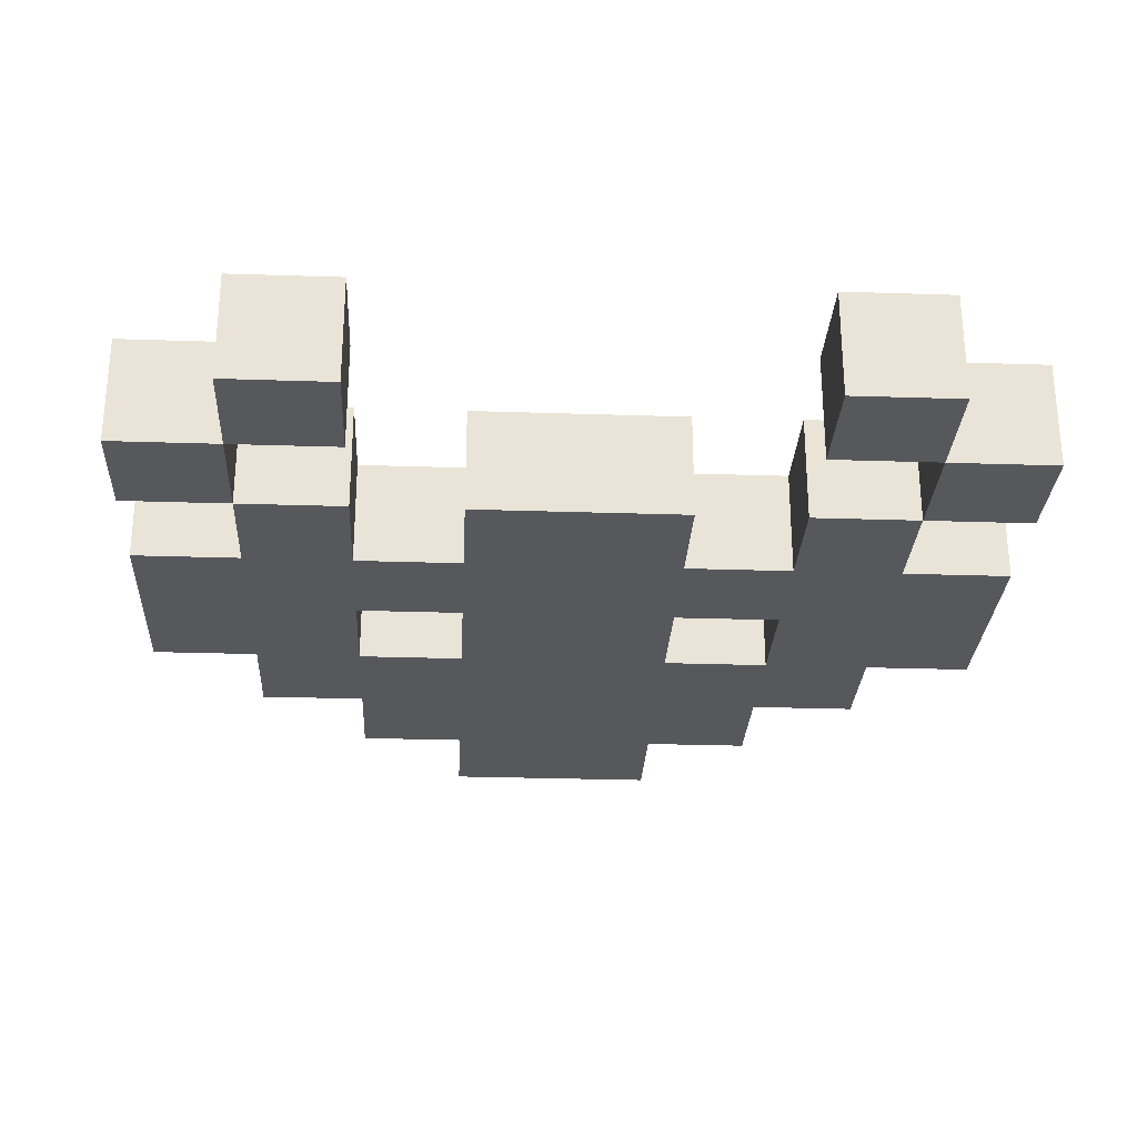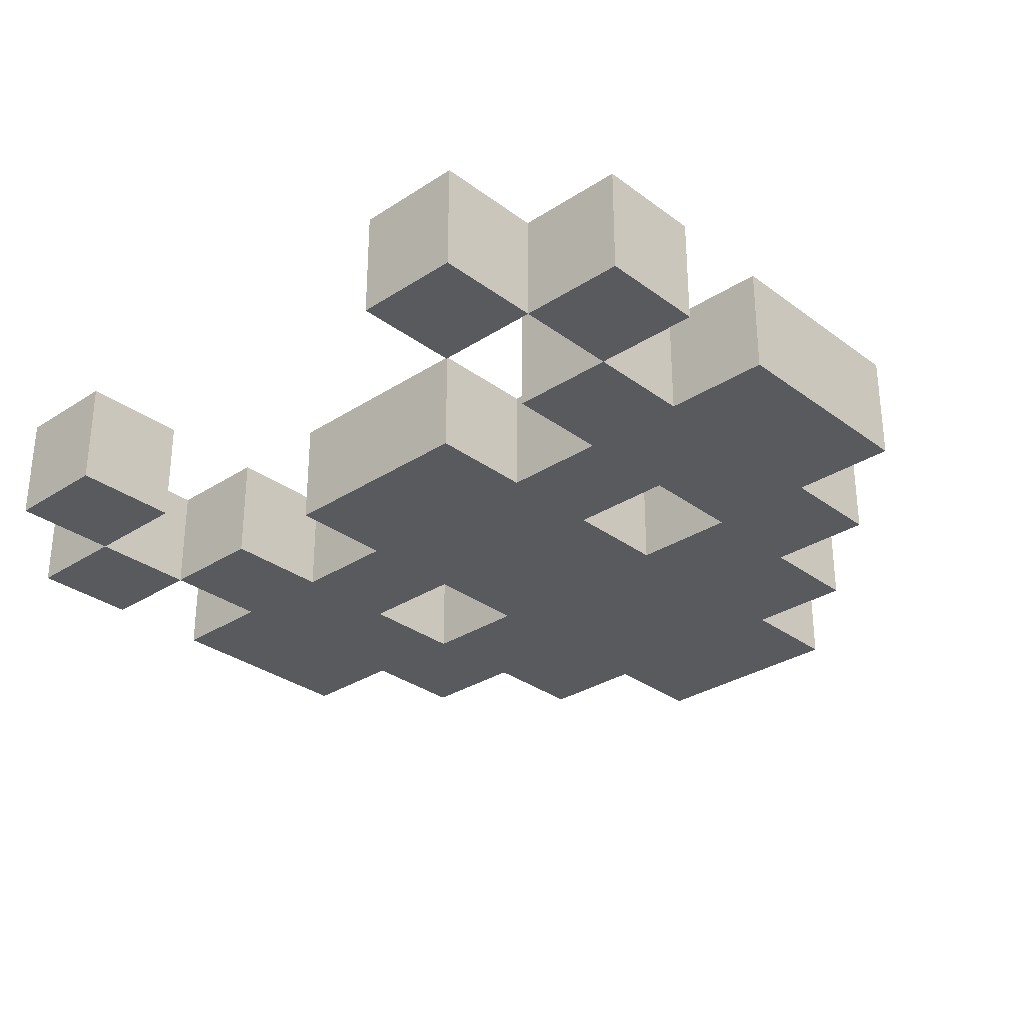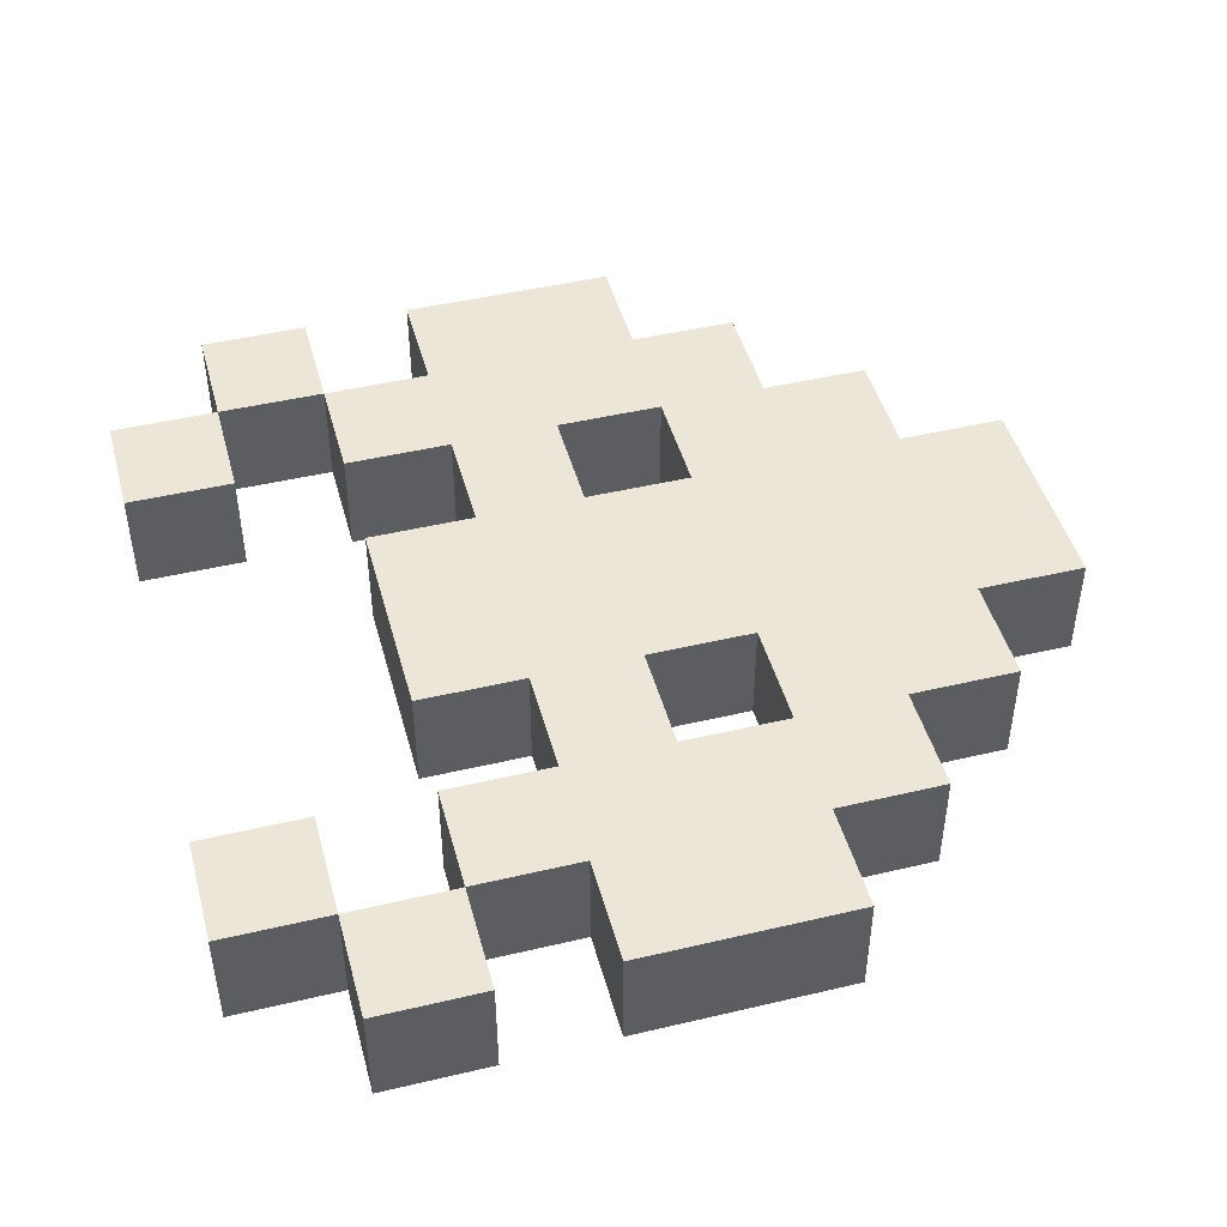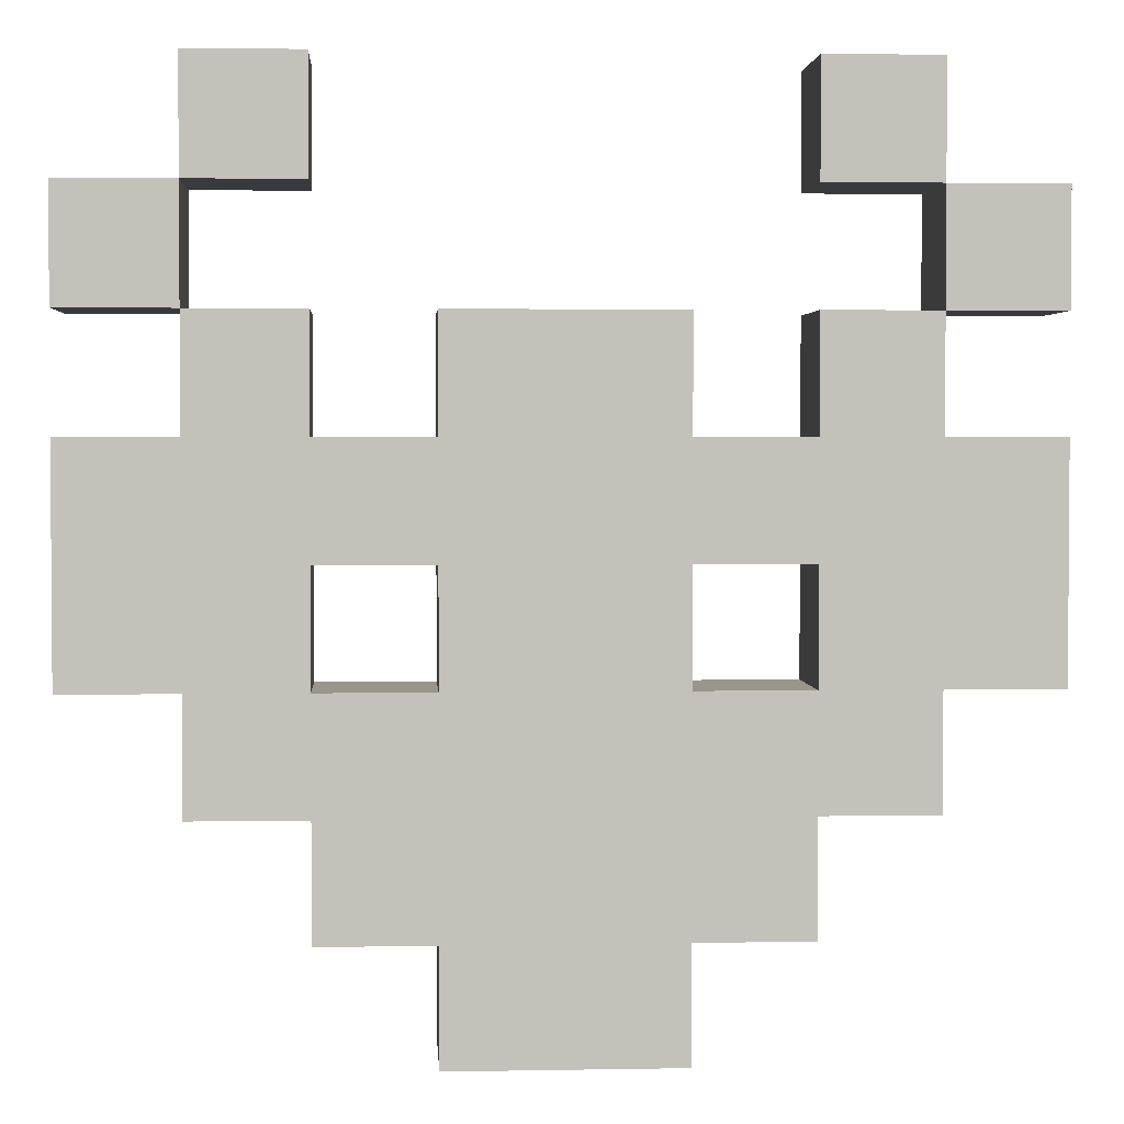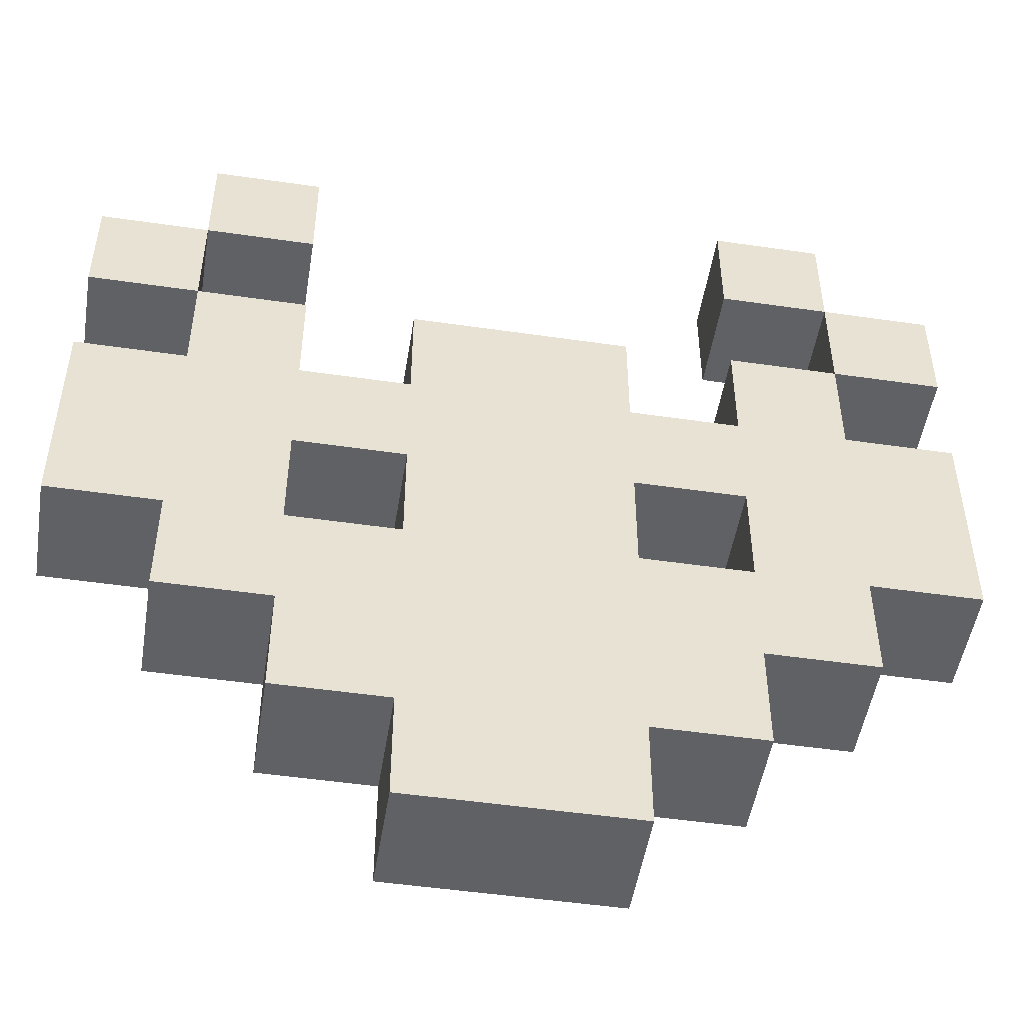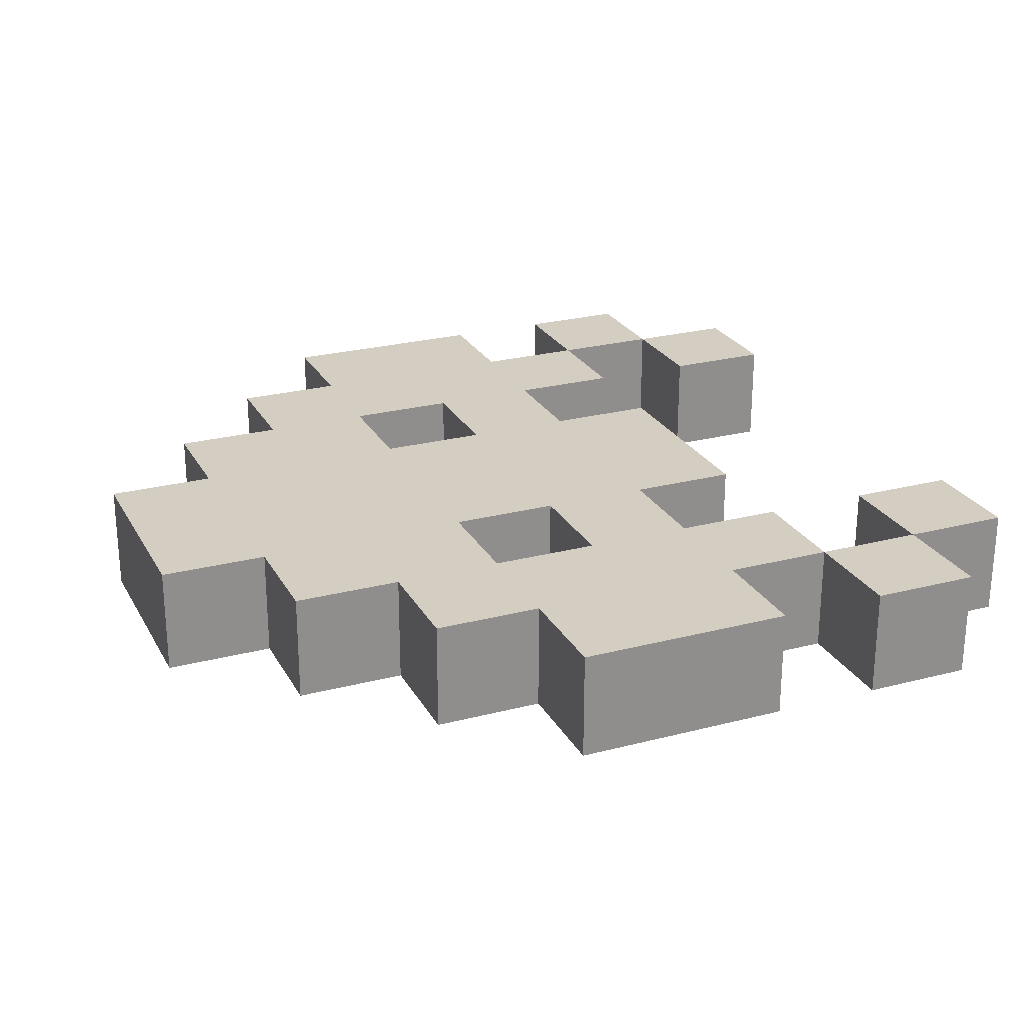
<metadata>
{"format":"obj","ext":"obj","renderer":"f3d","projection":"perspective","resolution":1024,"background":"white","views":[{"elev":-27.8,"azim":-2.9,"up":"+Y"},{"elev":-30.6,"azim":43.1,"up":"+Y"},{"elev":46.2,"azim":74.9,"up":"+Y"},{"elev":2.5,"azim":-3.6,"up":"+Z"},{"elev":-49.9,"azim":-9.1,"up":"+Z"},{"elev":25.0,"azim":-112.9,"up":"+Y"}]}
</metadata>
<code>
o
v -2 0 -0.6
v -2 0 -0.7
v -2 0 -0.8
v -2 0 -1
v -2 0.1 -0.6
v -2 0.1 -0.7
v -2 0.1 -0.8
v -2 0.1 -1
v -1.9 0 -0.5
v -1.9 0 -0.6
v -1.9 0 -0.7
v -1.9 0 -0.8
v -1.9 0 -1
v -1.9 0 -1.1
v -1.9 0.1 -0.5
v -1.9 0.1 -0.6
v -1.9 0.1 -0.7
v -1.9 0.1 -0.8
v -1.9 0.1 -1
v -1.9 0.1 -1.1
v -1.8 0 -1.1
v -1.8 0 -1.2
v -1.8 0.1 -1.1
v -1.8 0.1 -1.2
v -1.7 0 -0.7
v -1.7 0 -0.8
v -1.7 0 -0.9
v -1.7 0 -1
v -1.7 0 -1.2
v -1.7 0 -1.3
v -1.7 0.1 -0.7
v -1.7 0.1 -0.8
v -1.7 0.1 -0.9
v -1.7 0.1 -1
v -1.7 0.1 -1.2
v -1.7 0.1 -1.3
v -1.4 0 -0.5
v -1.4 0 -0.6
v -1.4 0 -0.7
v -1.4 0 -0.8
v -1.4 0 -0.9
v -1.4 0 -1
v -1.4 0.1 -0.5
v -1.4 0.1 -0.6
v -1.4 0.1 -0.7
v -1.4 0.1 -0.8
v -1.4 0.1 -0.9
v -1.4 0.1 -1
v -1.3 0 -0.6
v -1.3 0 -0.7
v -1.3 0.1 -0.6
v -1.3 0.1 -0.7
v -1.9 0 -0.6
v -1.9 0 -0.7
v -1.9 0.1 -0.6
v -1.9 0.1 -0.7
v -1.8 0 -0.5
v -1.8 0 -0.6
v -1.8 0 -0.7
v -1.8 0 -0.8
v -1.8 0 -0.9
v -1.8 0 -1
v -1.8 0.1 -0.5
v -1.8 0.1 -0.6
v -1.8 0.1 -0.7
v -1.8 0.1 -0.8
v -1.8 0.1 -0.9
v -1.8 0.1 -1
v -1.5 0 -0.7
v -1.5 0 -0.8
v -1.5 0 -0.9
v -1.5 0 -1
v -1.5 0 -1.2
v -1.5 0 -1.3
v -1.5 0.1 -0.7
v -1.5 0.1 -0.8
v -1.5 0.1 -0.9
v -1.5 0.1 -1
v -1.5 0.1 -1.2
v -1.5 0.1 -1.3
v -1.4 0 -1.1
v -1.4 0 -1.2
v -1.4 0.1 -1.1
v -1.4 0.1 -1.2
v -1.3 0 -0.5
v -1.3 0 -0.6
v -1.3 0 -0.7
v -1.3 0 -0.8
v -1.3 0 -1
v -1.3 0 -1.1
v -1.3 0.1 -0.5
v -1.3 0.1 -0.6
v -1.3 0.1 -0.7
v -1.3 0.1 -0.8
v -1.3 0.1 -1
v -1.3 0.1 -1.1
v -1.2 0 -0.6
v -1.2 0 -0.7
v -1.2 0 -0.8
v -1.2 0 -1
v -1.2 0.1 -0.6
v -1.2 0.1 -0.7
v -1.2 0.1 -0.8
v -1.2 0.1 -1
v -1.9 0 -0.5
v -1.9 0.1 -0.5
v -1.8 0 -0.5
v -1.8 0.1 -0.5
v -1.4 0 -0.5
v -1.4 0.1 -0.5
v -1.3 0 -0.5
v -1.3 0.1 -0.5
v -2 0 -0.6
v -2 0.1 -0.6
v -1.9 0 -0.6
v -1.9 0.1 -0.6
v -1.3 0 -0.6
v -1.3 0.1 -0.6
v -1.2 0 -0.6
v -1.2 0.1 -0.6
v -1.9 0 -0.7
v -1.9 0.1 -0.7
v -1.8 0 -0.7
v -1.8 0.1 -0.7
v -1.7 0 -0.7
v -1.7 0.1 -0.7
v -1.5 0 -0.7
v -1.5 0.1 -0.7
v -1.4 0 -0.7
v -1.4 0.1 -0.7
v -1.3 0 -0.7
v -1.3 0.1 -0.7
v -2 0 -0.8
v -2 0.1 -0.8
v -1.9 0 -0.8
v -1.9 0.1 -0.8
v -1.8 0 -0.8
v -1.8 0.1 -0.8
v -1.7 0 -0.8
v -1.7 0.1 -0.8
v -1.5 0 -0.8
v -1.5 0.1 -0.8
v -1.4 0 -0.8
v -1.4 0.1 -0.8
v -1.3 0 -0.8
v -1.3 0.1 -0.8
v -1.2 0 -0.8
v -1.2 0.1 -0.8
v -1.8 0 -1
v -1.8 0.1 -1
v -1.7 0 -1
v -1.7 0.1 -1
v -1.5 0 -1
v -1.5 0.1 -1
v -1.4 0 -1
v -1.4 0.1 -1
v -1.9 0 -0.6
v -1.9 0.1 -0.6
v -1.8 0 -0.6
v -1.8 0.1 -0.6
v -1.4 0 -0.6
v -1.4 0.1 -0.6
v -1.3 0 -0.6
v -1.3 0.1 -0.6
v -2 0 -0.7
v -2 0.1 -0.7
v -1.9 0 -0.7
v -1.9 0.1 -0.7
v -1.3 0 -0.7
v -1.3 0.1 -0.7
v -1.2 0 -0.7
v -1.2 0.1 -0.7
v -1.8 0 -0.9
v -1.8 0.1 -0.9
v -1.7 0 -0.9
v -1.7 0.1 -0.9
v -1.5 0 -0.9
v -1.5 0.1 -0.9
v -1.4 0 -0.9
v -1.4 0.1 -0.9
v -2 0 -1
v -2 0.1 -1
v -1.9 0 -1
v -1.9 0.1 -1
v -1.3 0 -1
v -1.3 0.1 -1
v -1.2 0 -1
v -1.2 0.1 -1
v -1.9 0 -1.1
v -1.9 0.1 -1.1
v -1.8 0 -1.1
v -1.8 0.1 -1.1
v -1.4 0 -1.1
v -1.4 0.1 -1.1
v -1.3 0 -1.1
v -1.3 0.1 -1.1
v -1.8 0 -1.2
v -1.8 0.1 -1.2
v -1.7 0 -1.2
v -1.7 0.1 -1.2
v -1.5 0 -1.2
v -1.5 0.1 -1.2
v -1.4 0 -1.2
v -1.4 0.1 -1.2
v -1.7 0 -1.3
v -1.7 0.1 -1.3
v -1.5 0 -1.3
v -1.5 0.1 -1.3
v -1.9 0 -0.5
v -1.8 0 -0.5
v -1.4 0 -0.5
v -1.3 0 -0.5
v -2 0 -0.6
v -1.9 0 -0.6
v -1.8 0 -0.6
v -1.4 0 -0.6
v -1.3 0 -0.6
v -1.2 0 -0.6
v -2 0 -0.7
v -1.9 0 -0.7
v -1.8 0 -0.7
v -1.7 0 -0.7
v -1.5 0 -0.7
v -1.4 0 -0.7
v -1.3 0 -0.7
v -1.2 0 -0.7
v -2 0 -0.8
v -1.9 0 -0.8
v -1.8 0 -0.8
v -1.7 0 -0.8
v -1.5 0 -0.8
v -1.4 0 -0.8
v -1.3 0 -0.8
v -1.2 0 -0.8
v -1.8 0 -0.9
v -1.7 0 -0.9
v -1.5 0 -0.9
v -1.4 0 -0.9
v -2 0 -1
v -1.9 0 -1
v -1.8 0 -1
v -1.7 0 -1
v -1.5 0 -1
v -1.4 0 -1
v -1.3 0 -1
v -1.2 0 -1
v -1.9 0 -1.1
v -1.8 0 -1.1
v -1.4 0 -1.1
v -1.3 0 -1.1
v -1.8 0 -1.2
v -1.7 0 -1.2
v -1.5 0 -1.2
v -1.4 0 -1.2
v -1.7 0 -1.3
v -1.5 0 -1.3
v -1.9 0.1 -0.5
v -1.8 0.1 -0.5
v -1.4 0.1 -0.5
v -1.3 0.1 -0.5
v -2 0.1 -0.6
v -1.9 0.1 -0.6
v -1.8 0.1 -0.6
v -1.4 0.1 -0.6
v -1.3 0.1 -0.6
v -1.2 0.1 -0.6
v -2 0.1 -0.7
v -1.9 0.1 -0.7
v -1.8 0.1 -0.7
v -1.7 0.1 -0.7
v -1.5 0.1 -0.7
v -1.4 0.1 -0.7
v -1.3 0.1 -0.7
v -1.2 0.1 -0.7
v -2 0.1 -0.8
v -1.9 0.1 -0.8
v -1.8 0.1 -0.8
v -1.7 0.1 -0.8
v -1.5 0.1 -0.8
v -1.4 0.1 -0.8
v -1.3 0.1 -0.8
v -1.2 0.1 -0.8
v -1.8 0.1 -0.9
v -1.7 0.1 -0.9
v -1.5 0.1 -0.9
v -1.4 0.1 -0.9
v -2 0.1 -1
v -1.9 0.1 -1
v -1.8 0.1 -1
v -1.7 0.1 -1
v -1.5 0.1 -1
v -1.4 0.1 -1
v -1.3 0.1 -1
v -1.2 0.1 -1
v -1.9 0.1 -1.1
v -1.8 0.1 -1.1
v -1.4 0.1 -1.1
v -1.3 0.1 -1.1
v -1.8 0.1 -1.2
v -1.7 0.1 -1.2
v -1.5 0.1 -1.2
v -1.4 0.1 -1.2
v -1.7 0.1 -1.3
v -1.5 0.1 -1.3
f 5 2 1
f 6 2 5
f 7 4 3
f 8 4 7
f 15 10 9
f 16 10 15
f 17 12 11
f 18 12 17
f 19 14 13
f 20 14 19
f 23 22 21
f 24 22 23
f 31 26 25
f 32 26 31
f 33 28 27
f 34 28 33
f 35 30 29
f 36 30 35
f 43 38 37
f 44 38 43
f 45 40 39
f 46 40 45
f 47 42 41
f 48 42 47
f 51 50 49
f 52 50 51
f 53 54 55
f 55 54 56
f 57 58 63
f 63 58 64
f 59 60 65
f 65 60 66
f 61 62 67
f 67 62 68
f 69 70 75
f 75 70 76
f 71 72 77
f 77 72 78
f 73 74 79
f 79 74 80
f 81 82 83
f 83 82 84
f 85 86 91
f 91 86 92
f 87 88 93
f 93 88 94
f 89 90 95
f 95 90 96
f 97 98 101
f 101 98 102
f 99 100 103
f 103 100 104
f 107 106 105
f 108 106 107
f 111 110 109
f 112 110 111
f 115 114 113
f 116 114 115
f 119 118 117
f 120 118 119
f 123 122 121
f 124 122 123
f 127 126 125
f 128 126 127
f 131 130 129
f 132 130 131
f 135 134 133
f 136 134 135
f 139 138 137
f 140 138 139
f 143 142 141
f 144 142 143
f 147 146 145
f 148 146 147
f 151 150 149
f 152 150 151
f 155 154 153
f 156 154 155
f 157 158 159
f 159 158 160
f 161 162 163
f 163 162 164
f 165 166 167
f 167 166 168
f 169 170 171
f 171 170 172
f 173 174 175
f 175 174 176
f 177 178 179
f 179 178 180
f 181 182 183
f 183 182 184
f 185 186 187
f 187 186 188
f 189 190 191
f 191 190 192
f 193 194 195
f 195 194 196
f 197 198 199
f 199 198 200
f 201 202 203
f 203 202 204
f 205 206 207
f 207 206 208
f 214 210 209
f 215 210 214
f 216 212 211
f 217 212 216
f 219 214 213
f 220 214 219
f 225 218 217
f 226 218 225
f 228 221 220
f 229 221 228
f 230 223 222
f 231 223 230
f 232 225 224
f 233 225 232
f 235 229 228
f 235 234 233
f 235 233 232
f 235 232 231
f 235 231 230
f 235 230 229
f 235 228 227
f 236 234 235
f 237 234 236
f 238 234 237
f 239 235 227
f 240 235 239
f 241 235 240
f 242 237 236
f 243 237 242
f 244 234 238
f 245 234 244
f 246 234 245
f 247 243 242
f 247 241 240
f 247 245 244
f 247 244 243
f 247 242 241
f 248 245 247
f 249 245 248
f 250 245 249
f 251 249 248
f 252 249 251
f 253 249 252
f 254 249 253
f 255 253 252
f 256 253 255
f 257 258 262
f 262 258 263
f 259 260 264
f 264 260 265
f 261 262 267
f 267 262 268
f 265 266 273
f 273 266 274
f 268 269 276
f 276 269 277
f 270 271 278
f 278 271 279
f 272 273 280
f 280 273 281
f 276 277 283
f 281 282 283
f 280 281 283
f 279 280 283
f 278 279 283
f 277 278 283
f 275 276 283
f 283 282 284
f 284 282 285
f 285 282 286
f 275 283 287
f 287 283 288
f 288 283 289
f 284 285 290
f 290 285 291
f 286 282 292
f 292 282 293
f 293 282 294
f 290 291 295
f 288 289 295
f 292 293 295
f 291 292 295
f 289 290 295
f 295 293 296
f 296 293 297
f 297 293 298
f 296 297 299
f 299 297 300
f 300 297 301
f 301 297 302
f 300 301 303
f 303 301 304

</code>
